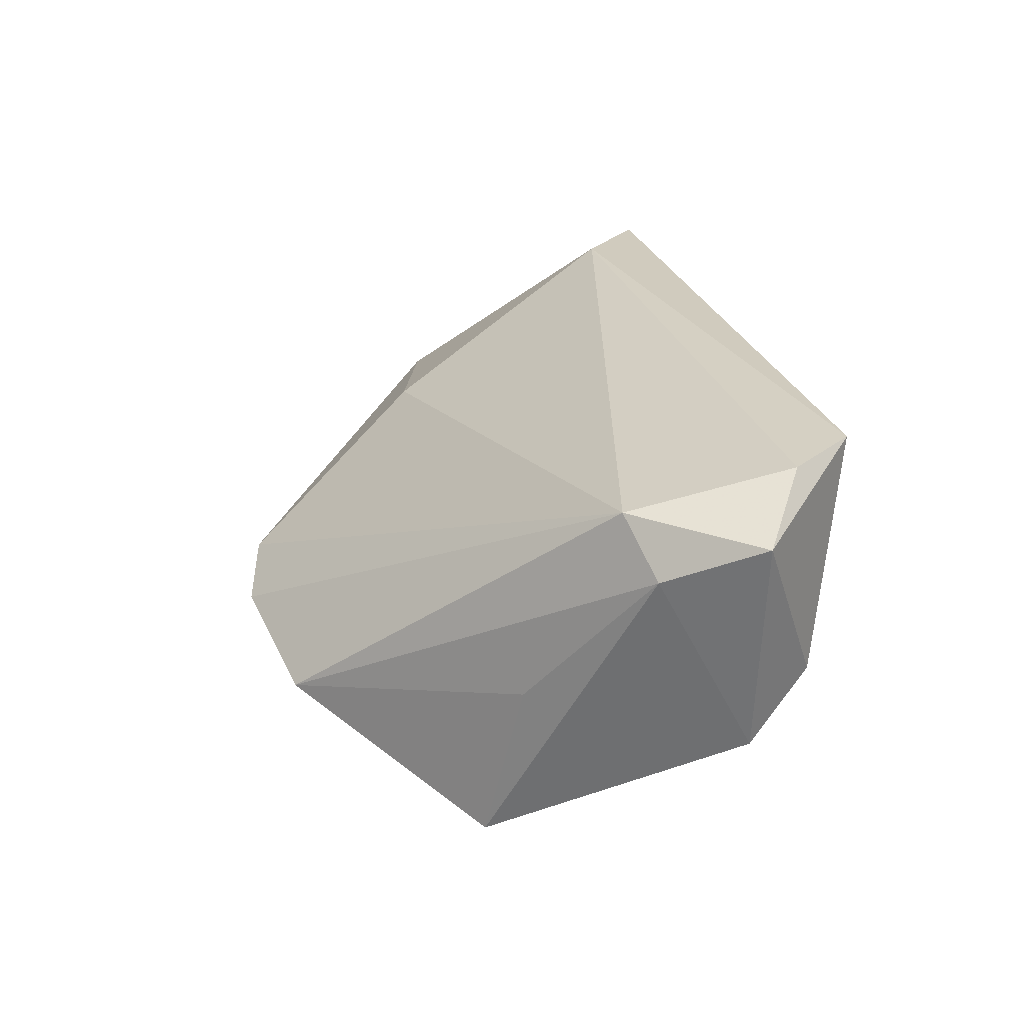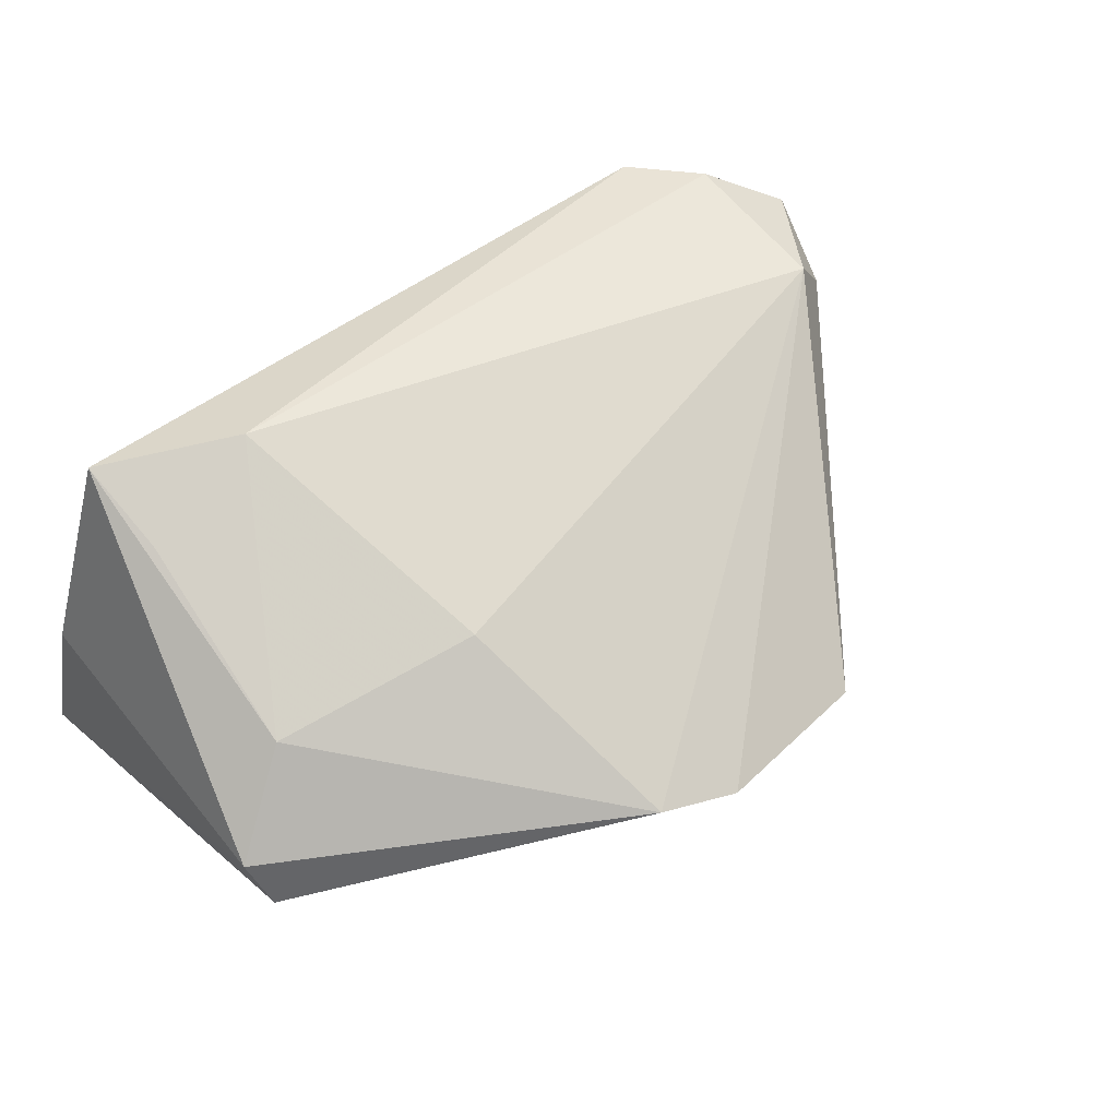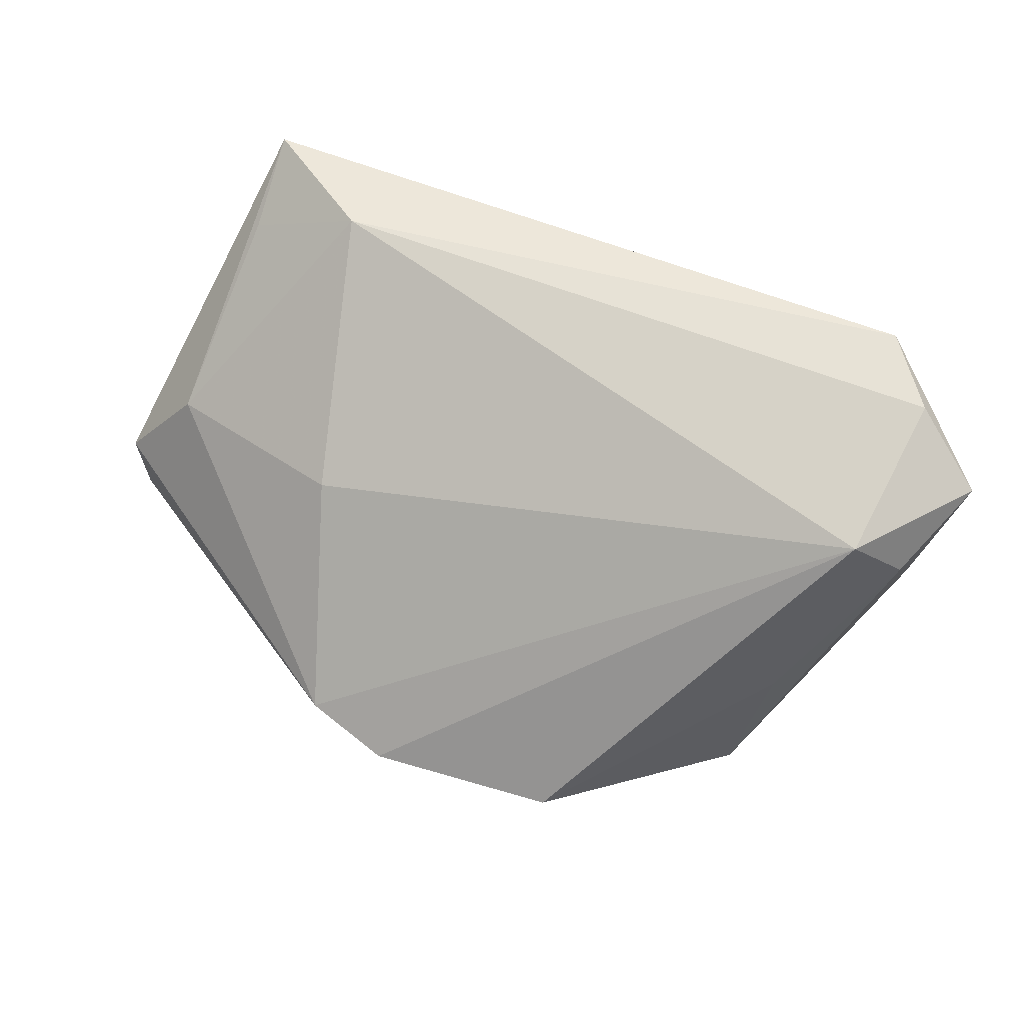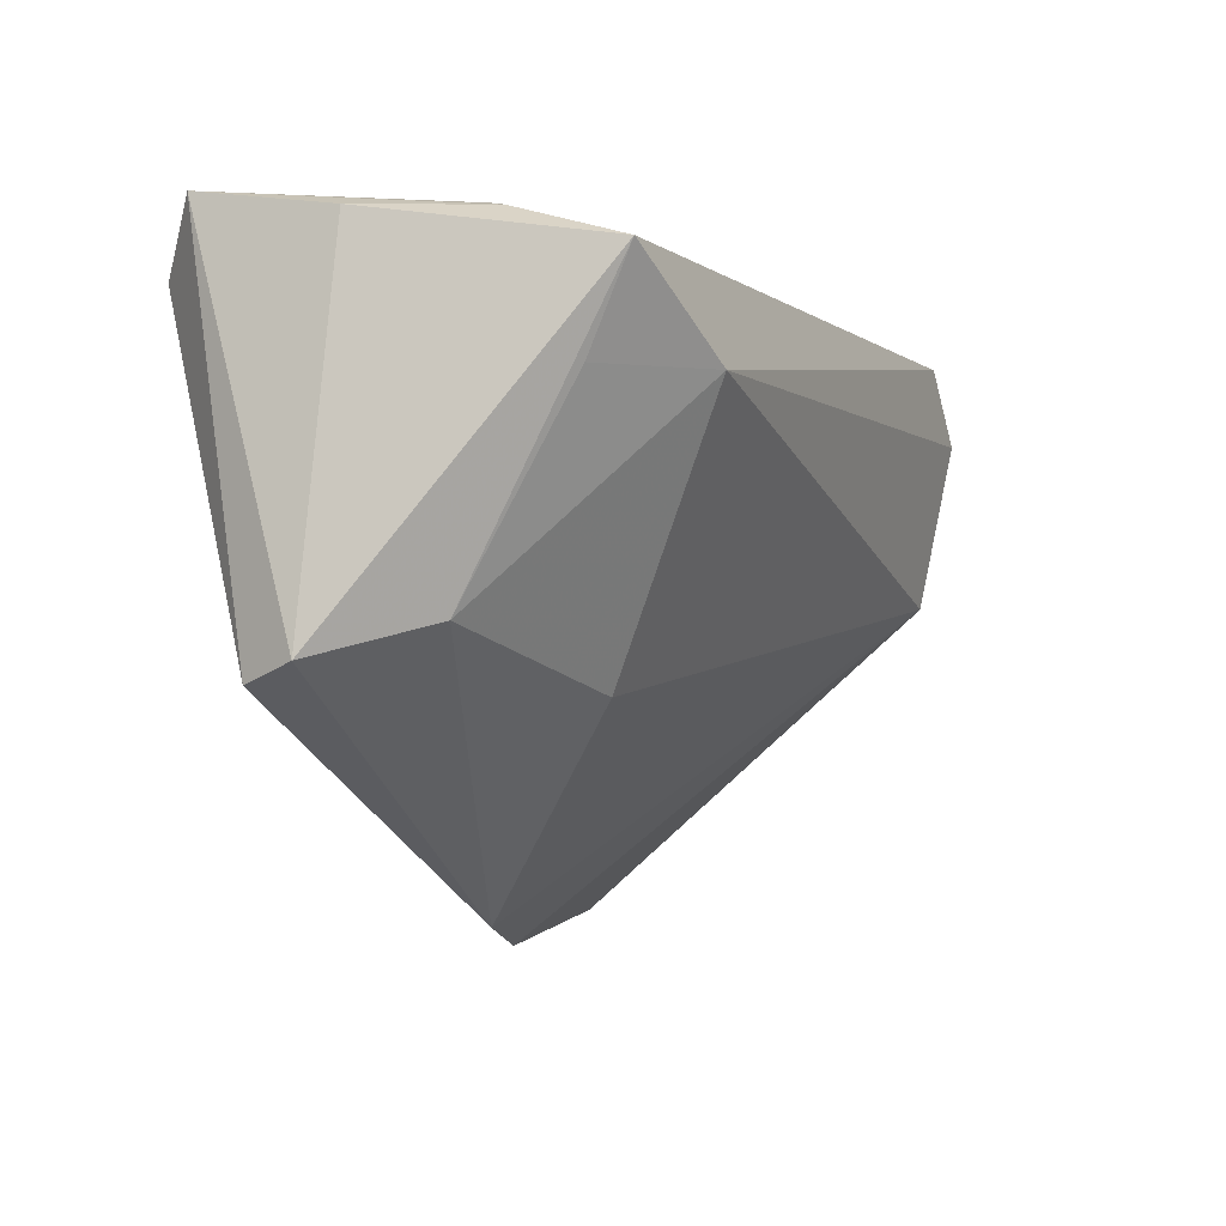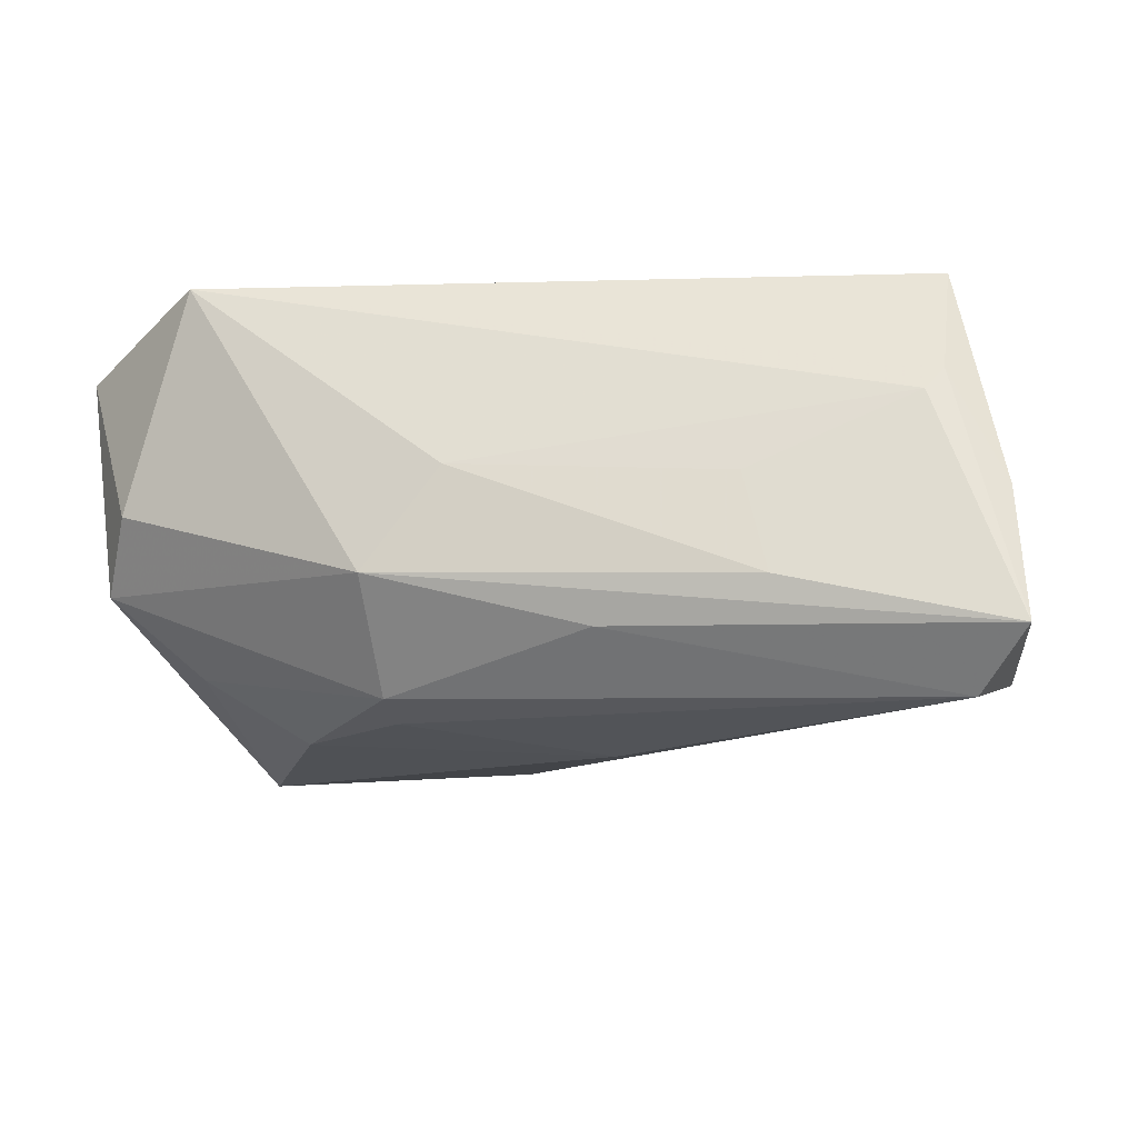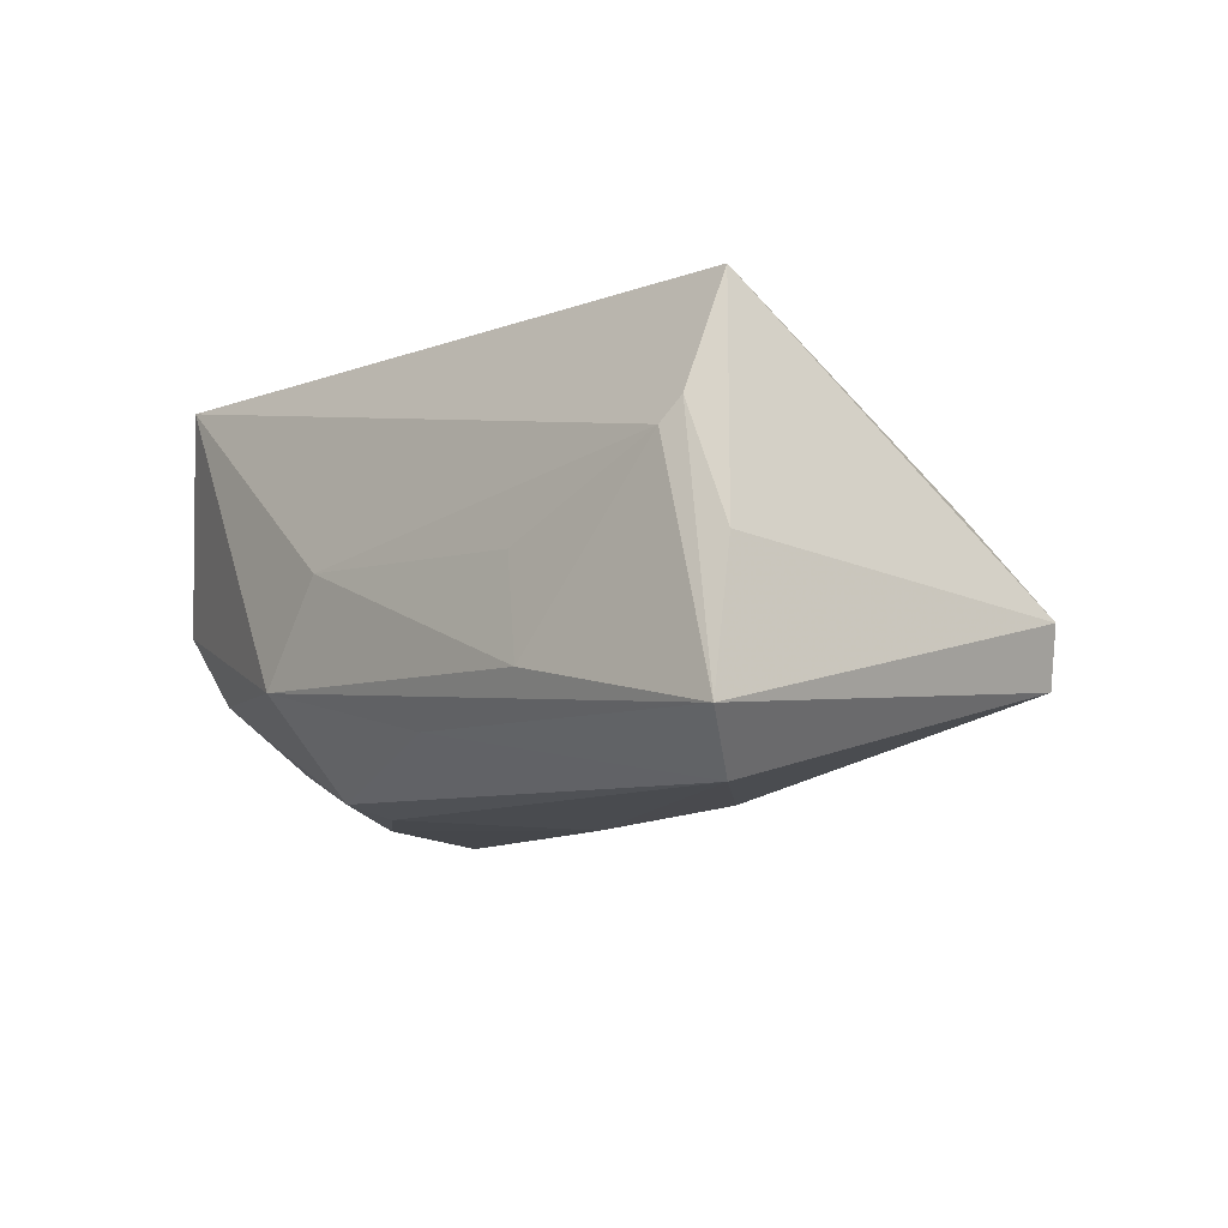
<metadata>
{"format":"obj","ext":"obj","renderer":"f3d","projection":"perspective","resolution":1024,"background":"white","views":[{"elev":26.4,"azim":81.0,"up":"+Z"},{"elev":42.3,"azim":-38.6,"up":"+Z"},{"elev":63.7,"azim":27.3,"up":"+Z"},{"elev":-8.8,"azim":-66.5,"up":"+Y"},{"elev":-18.1,"azim":-168.4,"up":"+Z"},{"elev":-10.9,"azim":-129.4,"up":"+Z"}]}
</metadata>
<code>
v -0.006945 0.02529 -0.01646
v -0.04594 0.006657 0.02017
v 0.01939 0.02809 -0.009384
v 0.03298 0.001623 -0.0223
v 0.04632 -0.01466 -0.001518
v -0.0475 0.01788 0.02592
v 0.04526 0.006213 -0.01471
v -0.009894 -0.04492 -0.006956
v -0.05177 -0.02302 -0.01289
v 0.01936 0.01073 -0.02264
v 0.05174 0.01965 0.002388
v 0.05982 0.0118 0.02329
v 0.001112 -0.04663 -0.009605
v 0.04986 0.01726 0.02875
v -0.0481 0.01895 -0.02503
v -0.04662 0.0229 0.01205
v 0.009824 0.0283 0.002883
v 0.0192 0.0172 -0.02129
v -0.02014 -0.02186 0.01172
v -0.02683 0.02785 -0.01235
v -0.04436 0.02412 0.009248
v 0.05605 0.01167 -0.005109
v 0.05565 -0.0003234 0.01783
v 0.044 -0.01917 -0.02251
v -0.04561 -0.01702 0.006054
v -0.02389 0.02659 0.0002307
v 0.04228 0.02568 0.02875
v -0.00466 -0.0009664 -0.02498
v 0.04955 -0.003486 0.02424
v -0.03105 0.008515 0.02875
v 0.01429 -0.03887 -0.01787
v 0.0245 -0.04181 -0.01069
v -0.05315 0.0229 -0.00232
v -0.0542 0.02609 -0.01903
v -0.0542 -0.02129 -0.006095
f 24 32 31
f 31 28 24
f 3 22 18
f 30 27 6
f 23 29 32
f 12 29 23
f 23 22 12
f 24 22 23
f 34 35 33
f 33 35 6
f 9 35 34
f 8 35 9
f 6 27 16
f 34 33 16
f 16 33 6
f 20 3 34
f 11 22 3
f 3 27 11
f 12 22 11
f 11 27 12
f 13 31 32
f 13 29 8
f 32 29 13
f 8 9 13
f 13 9 31
f 7 22 24
f 7 18 22
f 34 3 1
f 3 18 1
f 8 29 19
f 29 30 19
f 6 35 25
f 25 19 30
f 25 35 8
f 8 19 25
f 14 30 29
f 27 30 14
f 14 29 12
f 12 27 14
f 5 32 24
f 24 23 5
f 5 23 32
f 28 31 15
f 31 9 15
f 15 9 34
f 34 1 15
f 15 1 18
f 15 10 28
f 18 10 15
f 21 16 27
f 34 16 21
f 21 20 34
f 24 28 4
f 28 10 4
f 4 10 18
f 4 7 24
f 18 7 4
f 2 30 6
f 6 25 2
f 2 25 30
f 17 21 27
f 17 27 3
f 3 20 17
f 20 21 26
f 26 17 20
f 21 17 26

</code>
